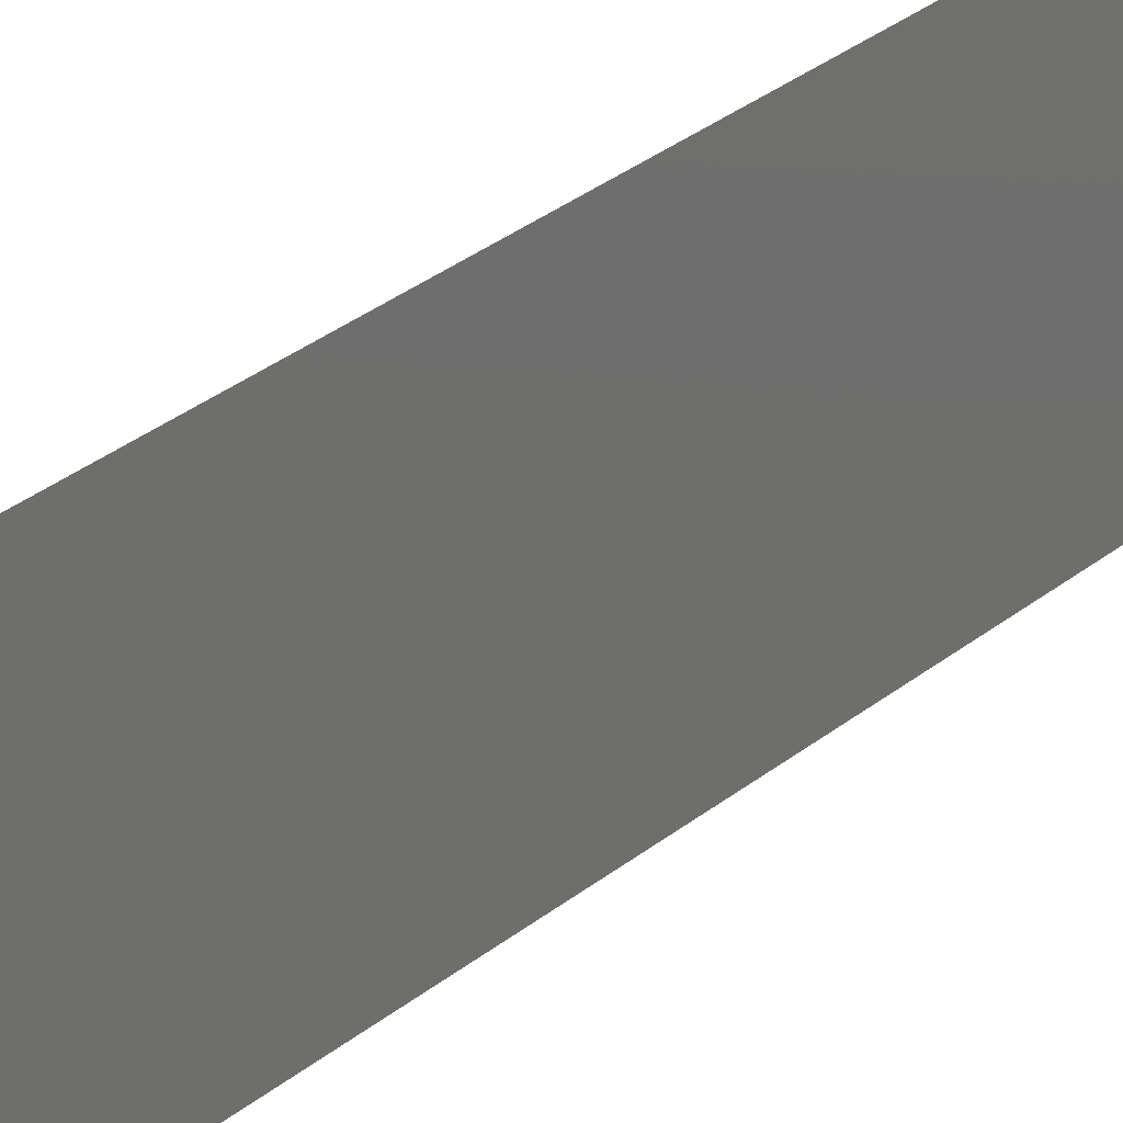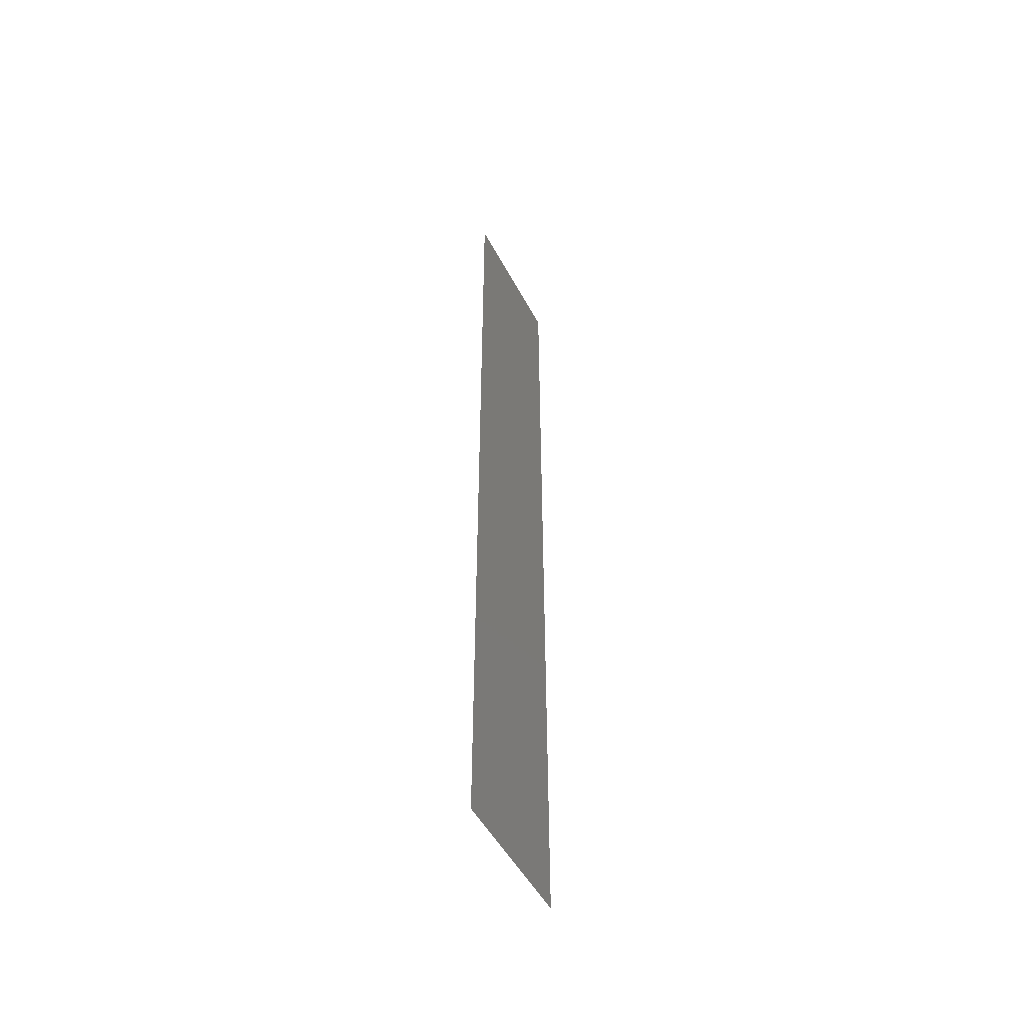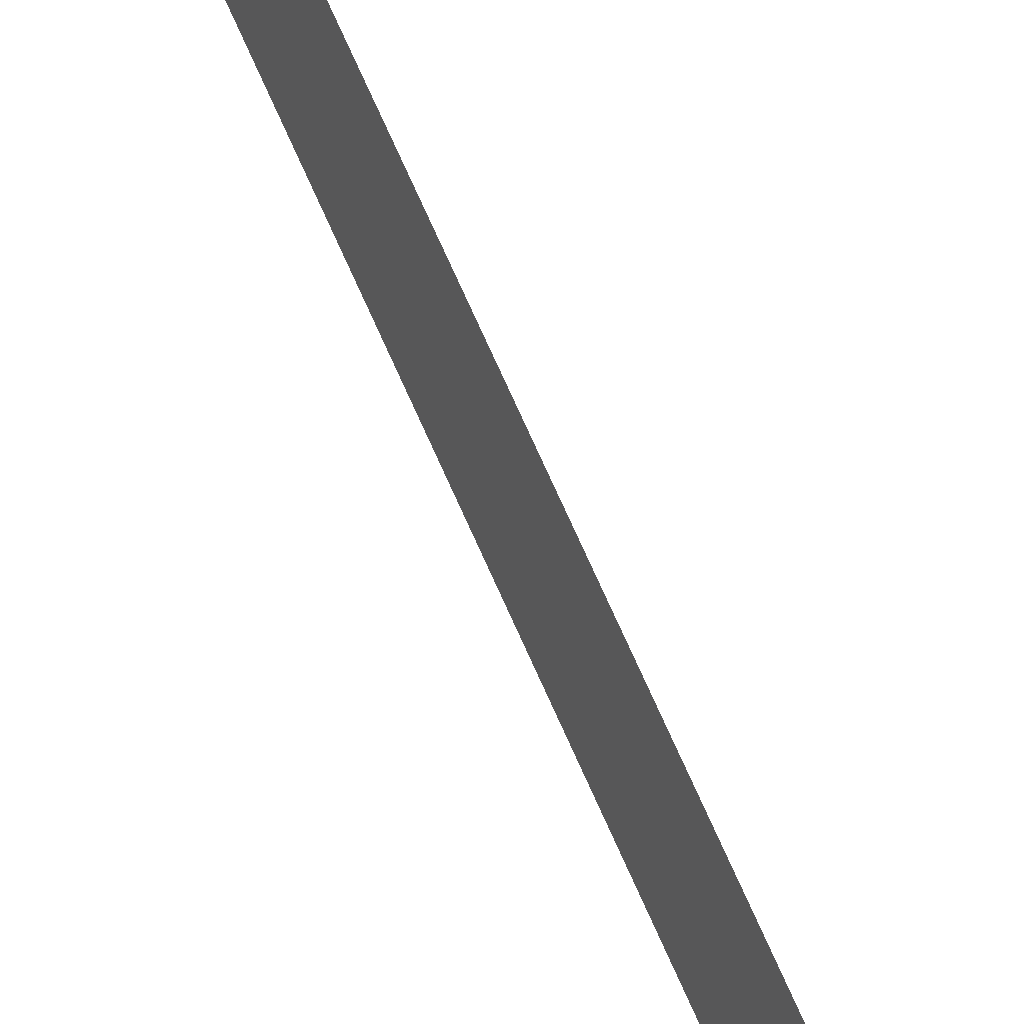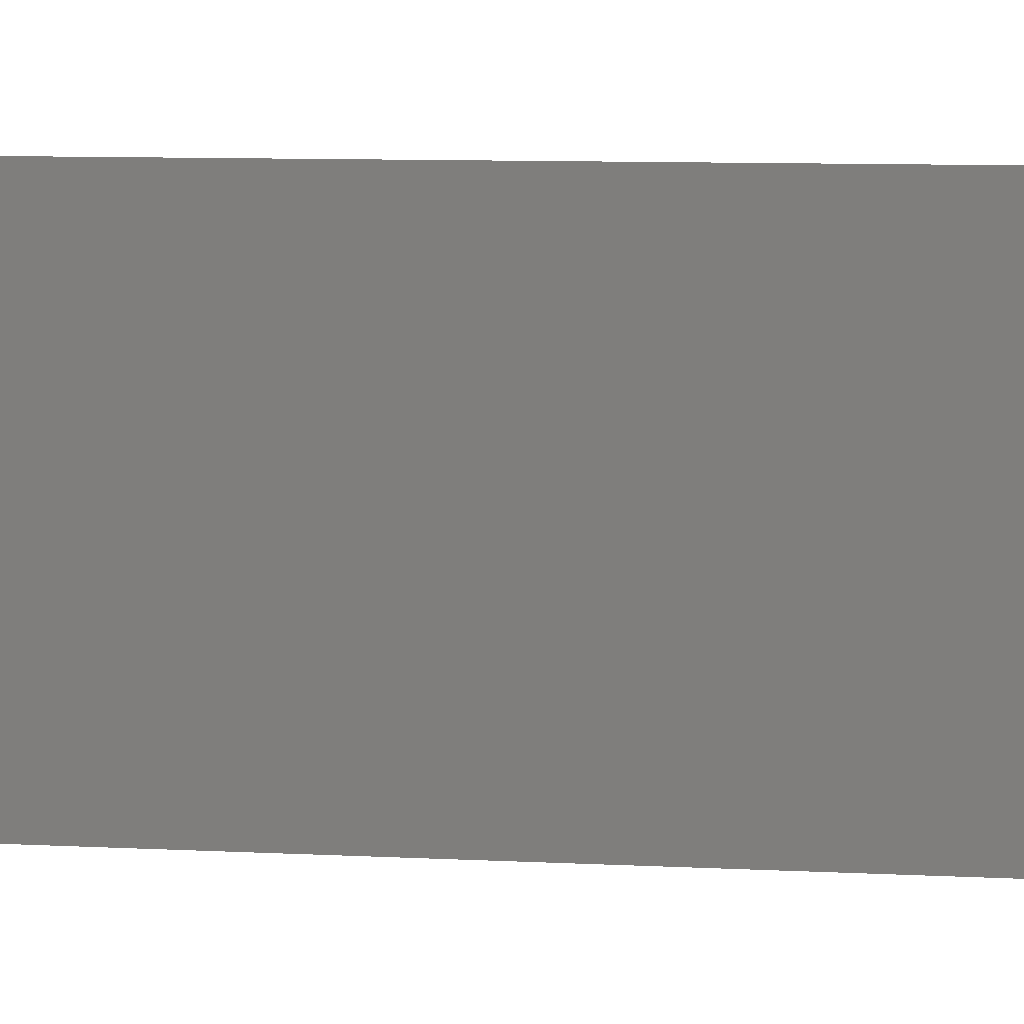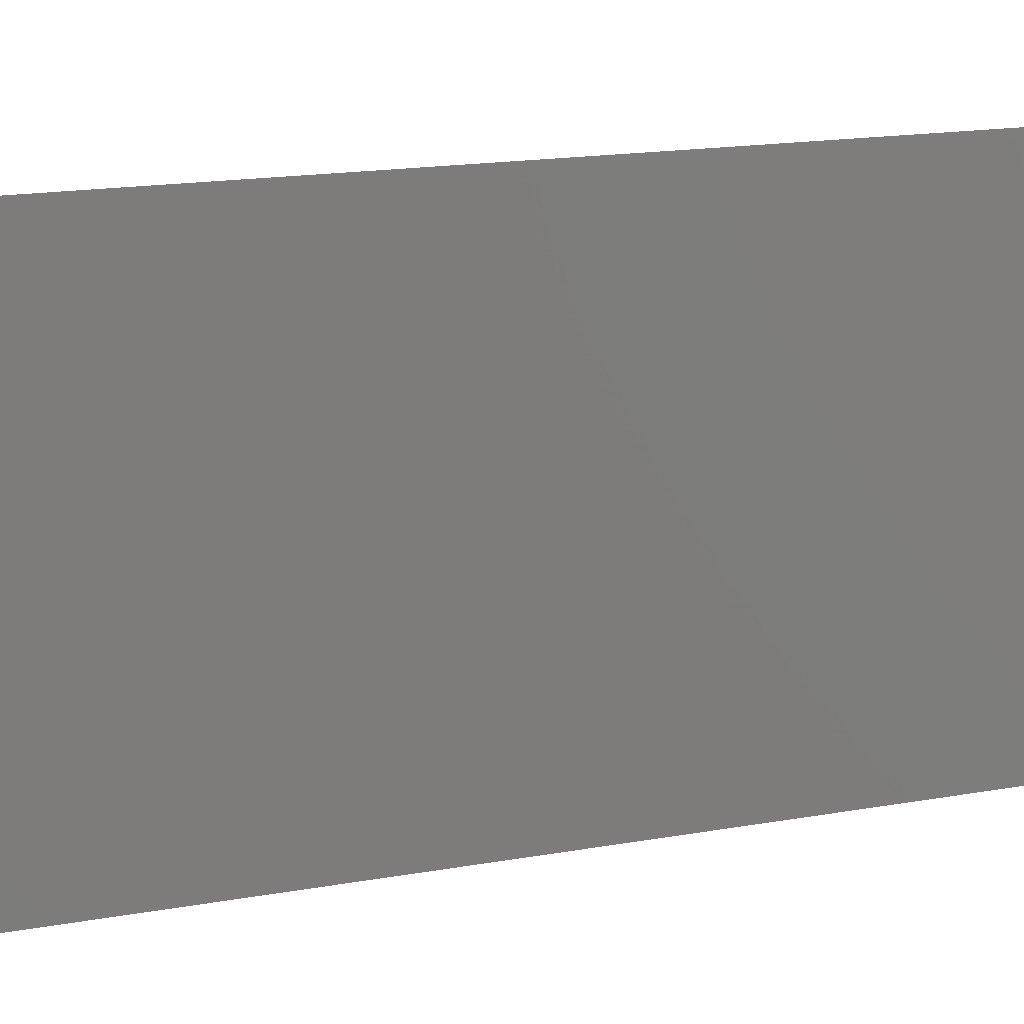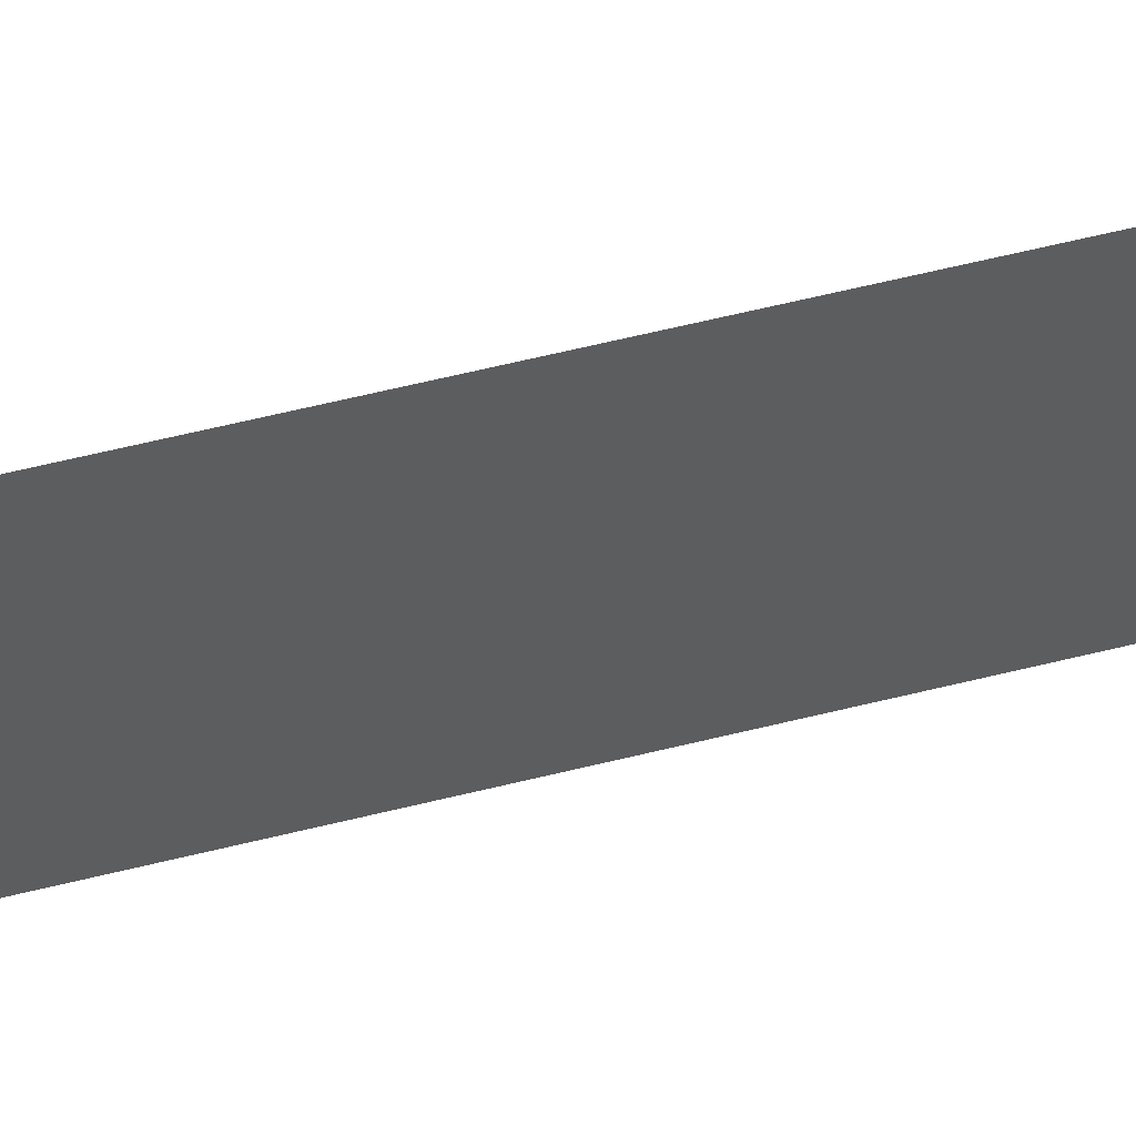
<metadata>
{"format":"stl","ext":"stl","renderer":"f3d","projection":"perspective","resolution":1024,"background":"white","views":[{"elev":25.0,"azim":35.4,"up":"+Z"},{"elev":-50.6,"azim":27.3,"up":"+Y"},{"elev":71.5,"azim":-23.8,"up":"+Z"},{"elev":4.0,"azim":-72.7,"up":"+Z"},{"elev":6.3,"azim":46.1,"up":"+Z"},{"elev":57.4,"azim":-104.7,"up":"+Z"}]}
</metadata>
<code>
# stl→obj: 4 verts, 2 faces
v 11.03 0 0.3
v 11.03 0 0.8
v 11.03 3.15 0.8
v 11.03 3.15 0.3
f 1 2 3
f 1 3 4

</code>
